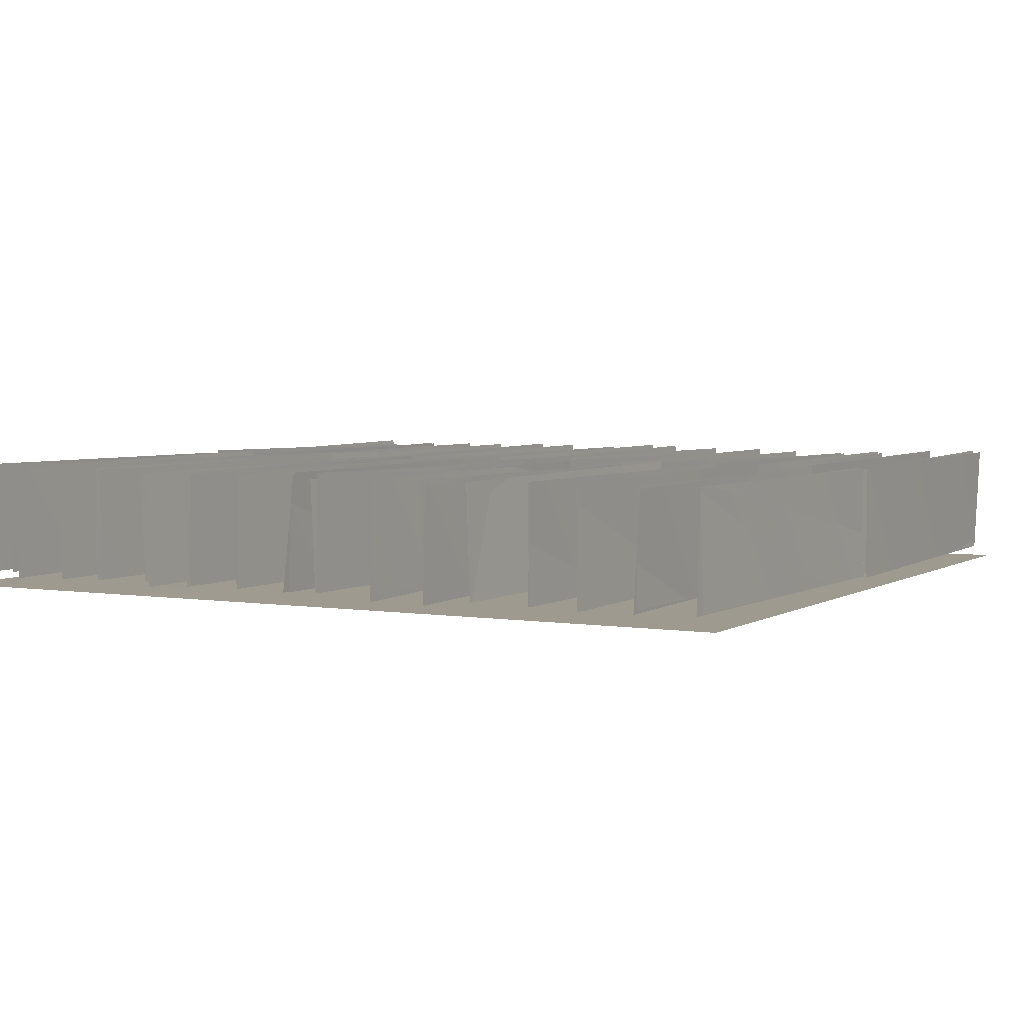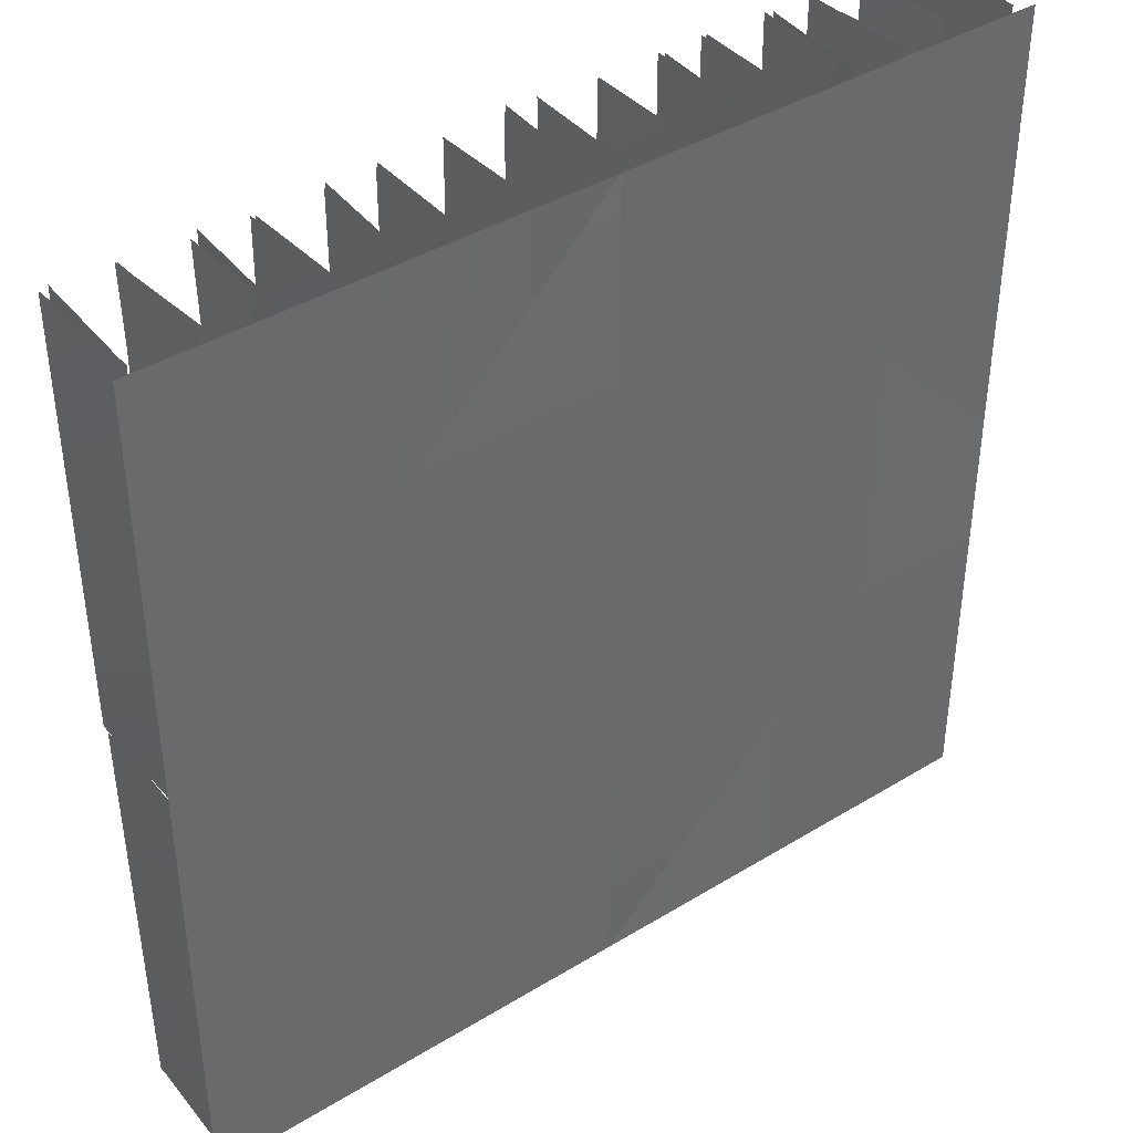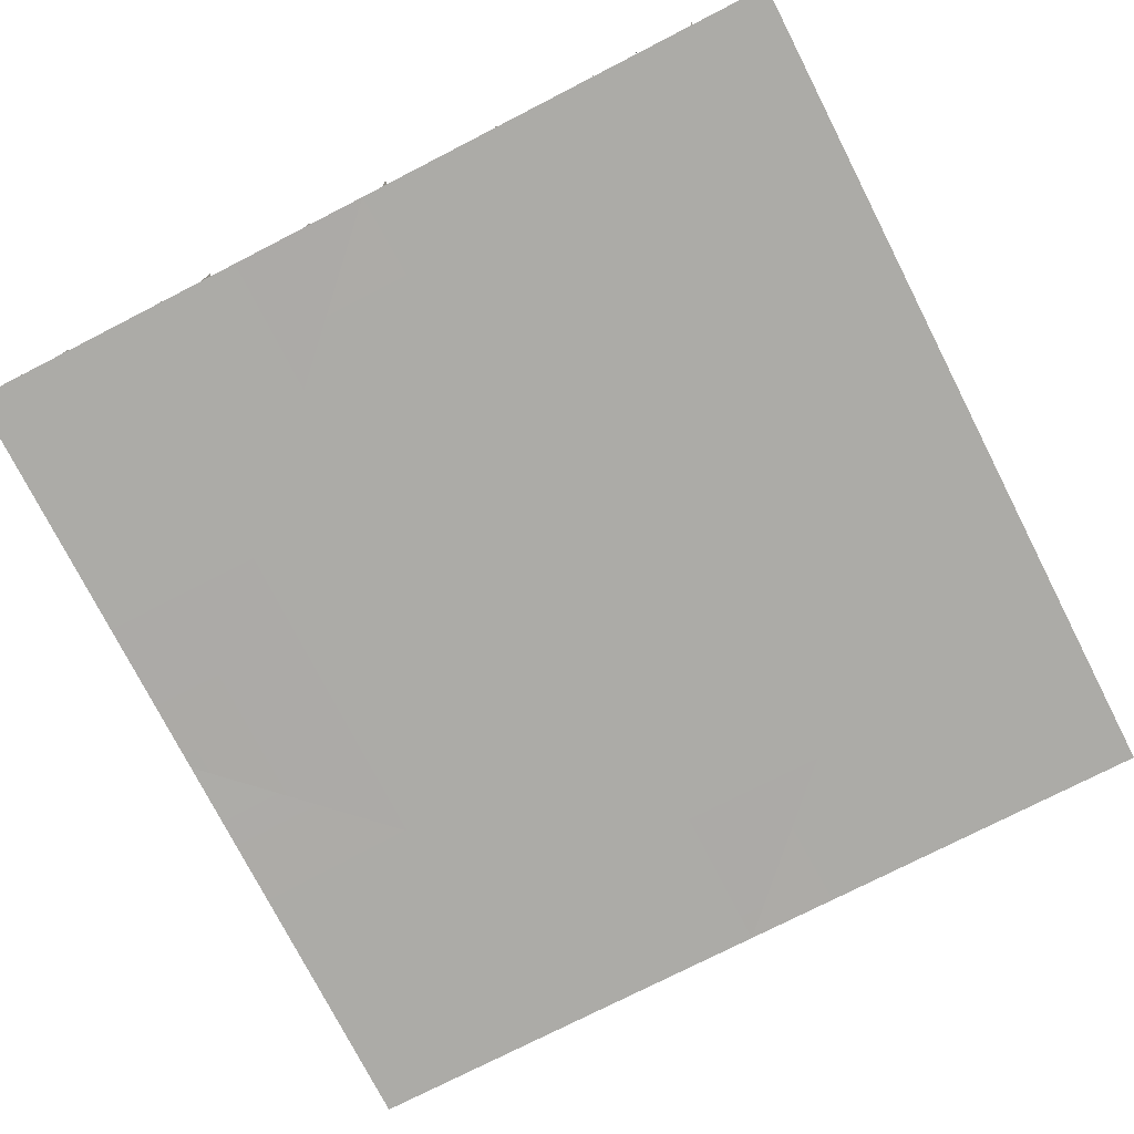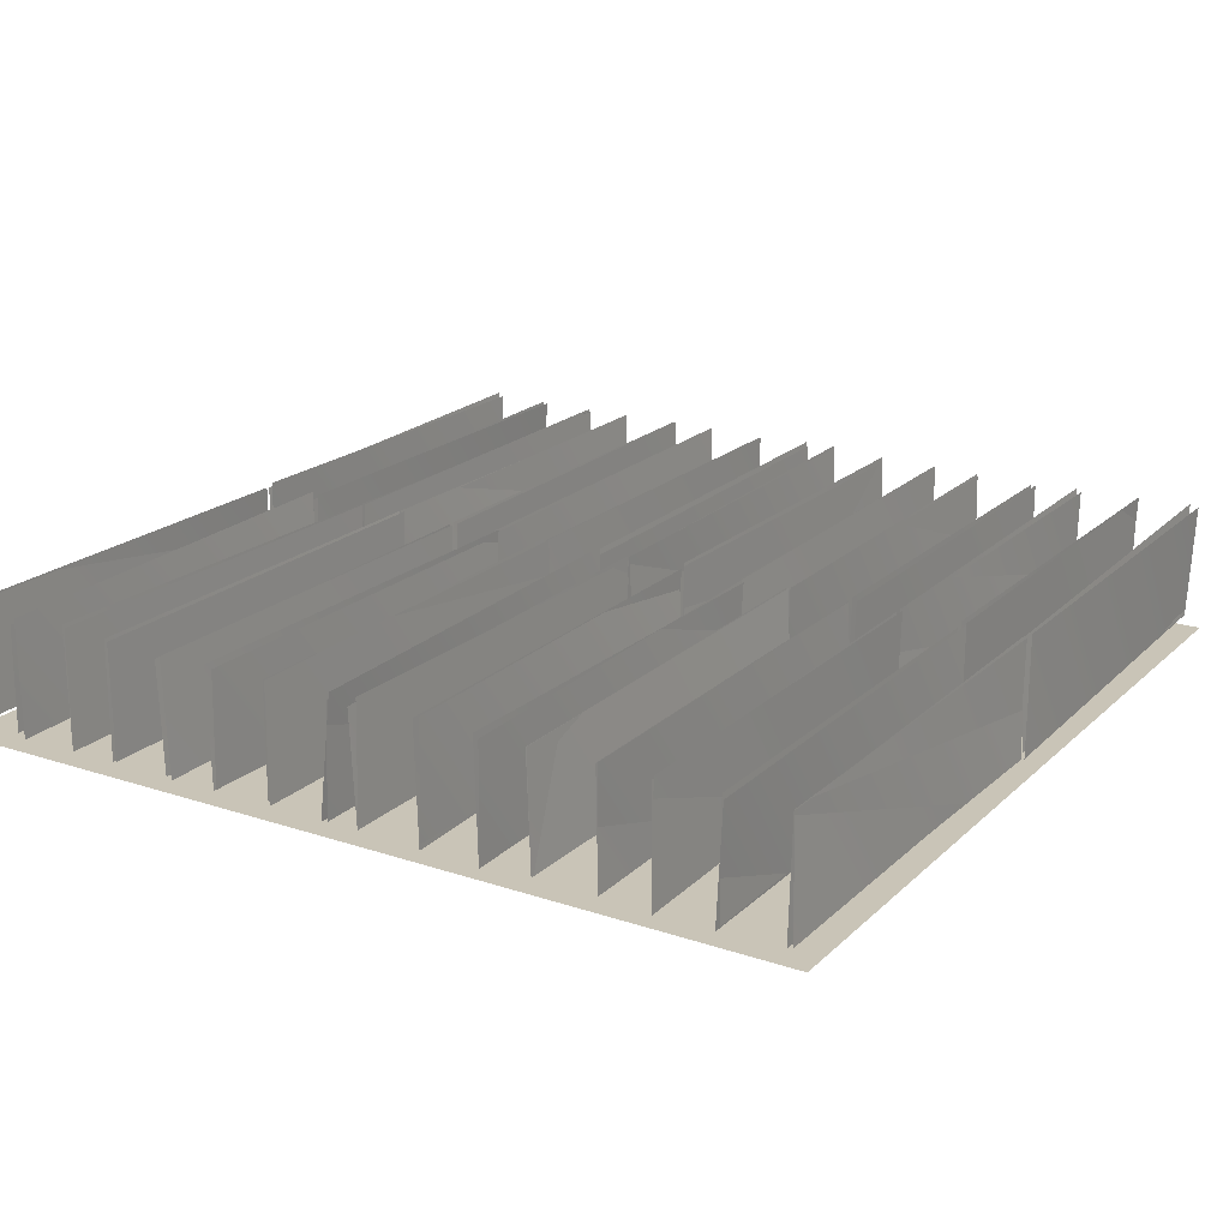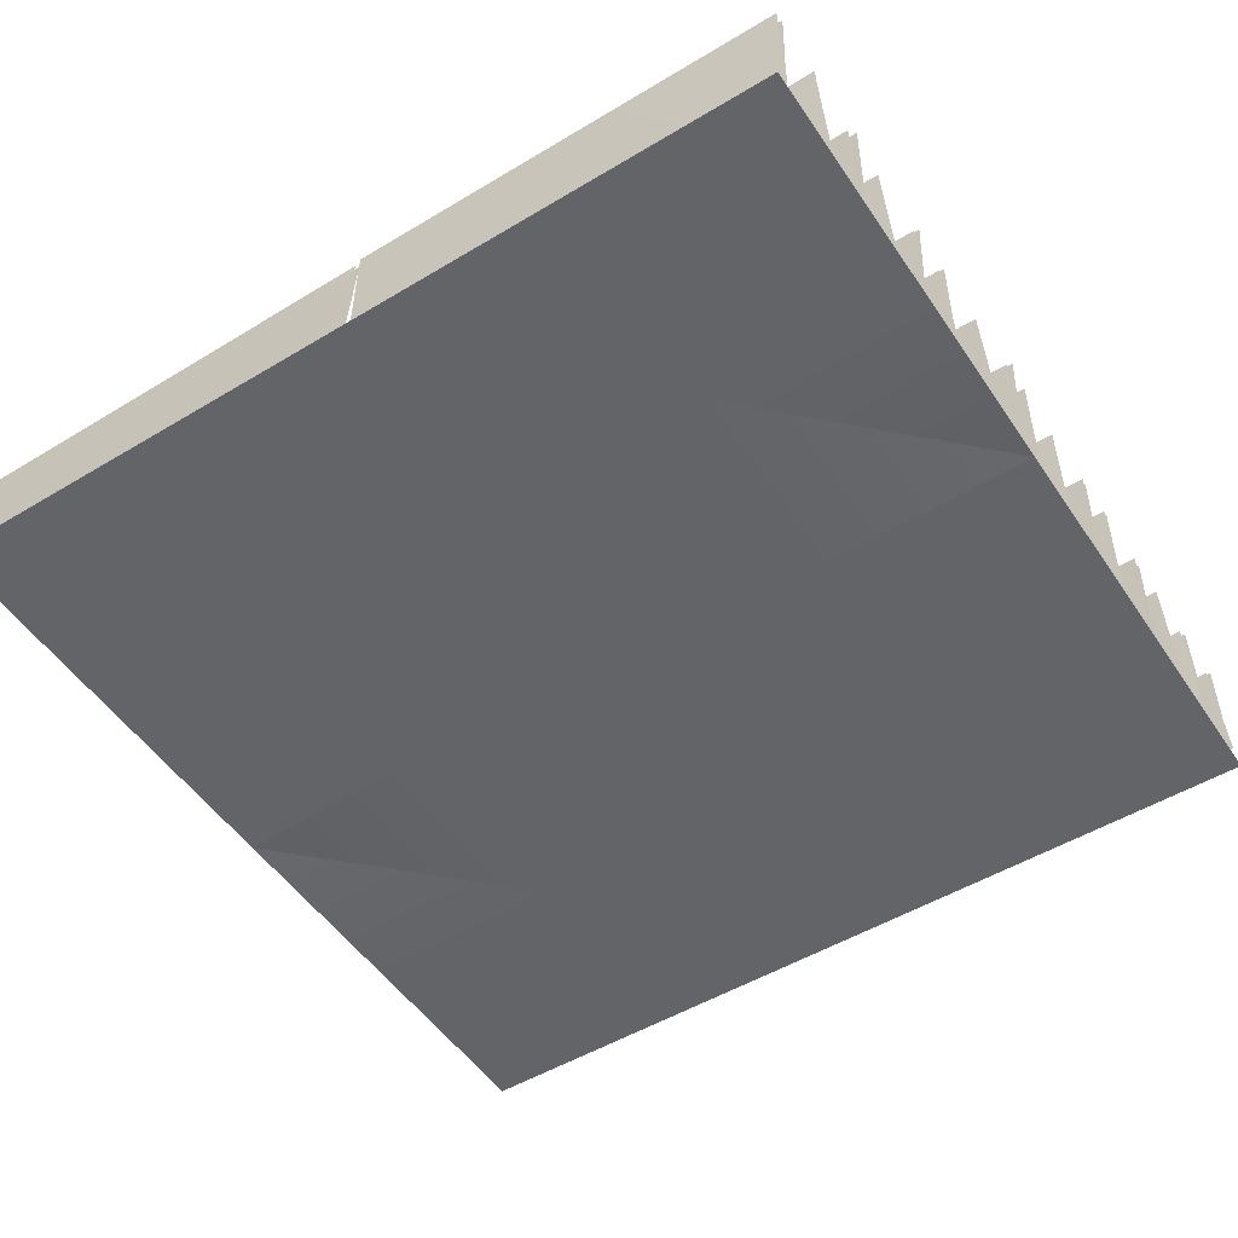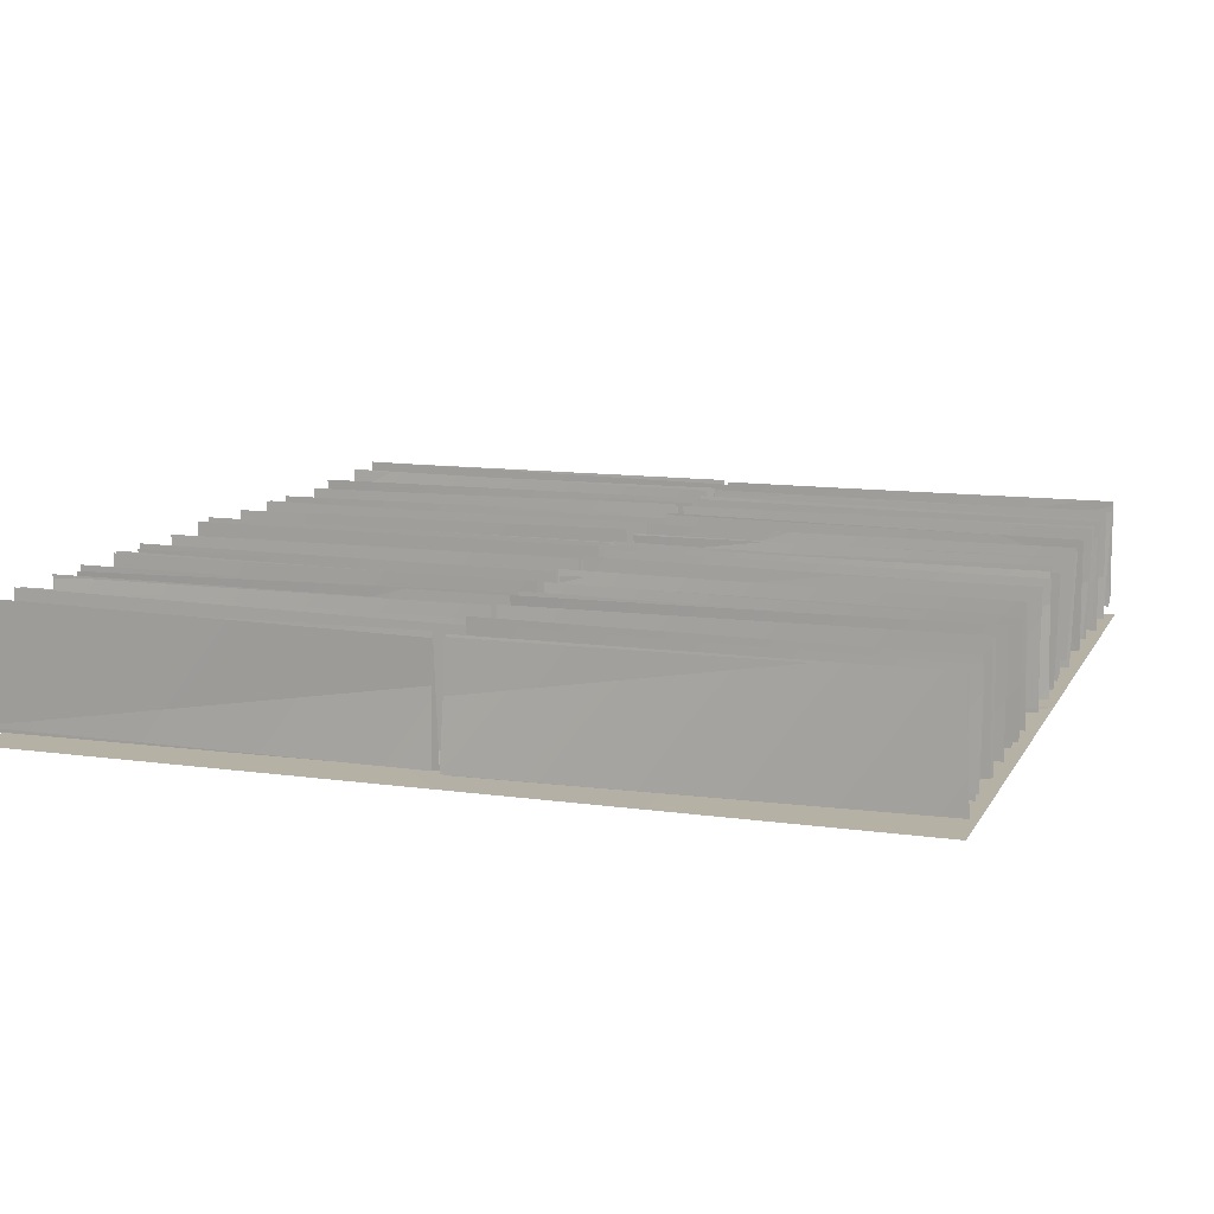
<metadata>
{"format":"obj","ext":"obj","renderer":"f3d","projection":"perspective","resolution":1024,"background":"white","views":[{"elev":3.9,"azim":-151.7,"up":"+Y"},{"elev":40.3,"azim":-36.9,"up":"+Z"},{"elev":-76.2,"azim":-152.9,"up":"+Y"},{"elev":20.0,"azim":-148.4,"up":"+Y"},{"elev":-51.3,"azim":-56.9,"up":"+Y"},{"elev":11.8,"azim":108.7,"up":"+Y"}]}
</metadata>
<code>
o Plane_Plane.004_Plane_Plane.003
v -20.02 0.174 0.02545
v -20.02 0.174 9.978
v -9.872 0.174 9.884
v -20.02 0.174 19.87
v -10.17 0.174 19.87
v 0.1001 0.174 19.87
v 0.116 0.174 9.841
v 0.1355 0.174 -0.009981
v -9.995 0.174 0.03463
v -0.822 0.644 19.99
v -0.786 5.988 -0.03069
v -0.6974 5.976 19.83
v -3.418 0.6725 19.98
v -3.466 6 0.1254
v -3.396 5.677 19.79
v -6.235 0.7164 19.79
v -6.259 5.958 0.142
v -6.222 5.921 19.83
v -8.582 0.8335 19.77
v -8.518 5.807 -0.03305
v -8.524 5.773 19.71
v -19.25 0.6722 19.86
v -19.48 6.011 0.2034
v -19.48 0.5856 0.175
v -16.48 0.8309 19.86
v -16.75 6.024 -0.0565
v -16.59 0.7579 0.2348
v -13.7 0.7035 19.73
v -13.58 5.728 0.1918
v -13.79 0.7026 0.1838
v -11.48 0.7227 19.84
v -11.66 5.871 0.2902
v -11.52 0.7084 0.2252
v -0.6481 0.6633 19.79
v -0.762 5.947 0.1518
v -0.8709 0.5824 0.1211
v -3.445 0.7632 19.63
v -3.398 6.107 0.2412
v -3.57 0.6784 0.07024
v -6.31 0.8195 19.88
v -6.327 5.924 0.1161
v -6.495 0.6967 0.08715
v -8.64 0.6145 19.75
v -8.626 5.955 0.1473
v -8.459 0.904 0.2941
v -19.26 0.7206 19.83
v -19.17 5.835 -0.06059
v -19.08 6.097 19.86
v -16.29 0.6021 19.95
v -16.38 5.93 0.2647
v -16.62 6.042 19.82
v -13.79 0.6567 19.97
v -13.68 5.958 0.2135
v -13.49 5.937 19.91
v -11.3 0.5647 19.89
v -11.43 6.018 0.3384
v -11.29 5.816 19.66
v -0.4944 0.7027 0.1185
v -3.458 0.9948 0.1286
v -6.27 0.5335 0.3201
v -8.529 0.6842 0.1454
v -19.49 6.008 19.85
v -16.57 5.959 19.82
v -13.82 5.863 19.68
v -11.49 5.799 19.73
v -0.5847 6.047 20.03
v -3.395 5.956 19.79
v -6.247 5.968 19.64
v -8.426 5.859 19.88
v -19.39 0.8293 0.1191
v -16.46 0.7795 0.1246
v -13.59 0.8804 0.1006
v -11.36 0.8288 0.2304
v 10.02 0.174 9.732
v 10.04 0.174 19.87
v 19.98 0.174 19.87
v 19.98 0.174 9.933
v 19.98 0.174 -0.02888
v 10.07 0.174 -0.1409
v 19.2 0.7327 19.82
v 19.26 6.065 0.3594
v 19.23 5.849 19.86
v 16.59 0.8468 19.88
v 16.61 5.74 0.05883
v 16.58 5.948 19.85
v 14.03 0.8441 19.89
v 13.8 5.97 0.156
v 13.66 5.859 19.74
v 11.24 0.5946 19.87
v 11.5 6.049 0.04223
v 11.68 5.721 19.86
v 0.7051 0.6527 19.87
v 0.7818 6.052 0.1743
v 0.6358 0.699 0.166
v 3.529 0.9887 19.79
v 3.473 6.006 0.1676
v 3.397 0.7276 0.1036
v 6.262 0.8072 19.82
v 6.255 5.866 0.1739
v 6.267 0.5112 0.1162
v 8.464 0.6312 19.8
v 8.483 5.872 0.2743
v 8.563 0.775 -0.1248
v 19.19 0.5723 19.93
v 19.42 5.829 0.2646
v 19.21 0.6869 0.165
v 16.64 0.805 19.78
v 16.4 5.962 0.1263
v 16.48 0.8667 0.08413
v 13.63 0.6141 19.98
v 13.67 5.95 0.1559
v 13.67 0.7273 0.09531
v 11.3 0.6404 19.71
v 11.57 5.905 0.0731
v 11.6 0.8206 0.2093
v 0.7274 0.7287 19.85
v 0.6738 5.844 -0.01673
v 0.7839 5.844 19.87
v 3.588 0.533 19.73
v 3.584 5.973 0.1294
v 3.515 5.919 19.79
v 6.178 0.6469 19.84
v 6.358 5.941 0.1152
v 6.325 5.998 19.83
v 8.59 0.6489 19.77
v 8.628 5.95 0.1364
v 8.611 5.964 19.83
v 19.48 0.7269 0.38
v 16.61 0.7216 0.2389
v 13.8 0.73 0.2492
v 11.42 0.7535 0.2176
v 0.8385 6.086 19.86
v 3.445 5.91 19.8
v 6.495 5.775 19.83
v 8.42 6.034 19.82
v 19.35 6.074 19.65
v 16.29 5.918 19.73
v 13.67 5.963 19.81
v 11.42 5.957 19.83
v 0.7985 0.787 0.1587
v 3.578 0.7595 0.08043
v 6.326 0.7283 0.1287
v 8.424 0.6439 0.1375
v -20.02 0.174 -19.92
v -20.02 0.174 -9.968
v -9.994 0.174 -9.956
v -0.2727 0.174 -9.918
v 0.02339 0.174 -19.92
v -10.15 0.174 -19.92
v -0.6684 0.528 0.1375
v -0.6352 5.834 -19.91
v -0.7453 6.043 -0.05998
v -3.249 0.8088 -0.005462
v -3.483 5.923 -19.72
v -3.453 5.938 -0.04956
v -6.251 0.7213 -0.09714
v -6.205 5.943 -19.77
v -6.445 5.833 0.05214
v -8.519 0.9012 0.06076
v -8.509 5.896 -19.75
v -8.503 5.989 -0.03951
v -19.36 0.7234 -0.18
v -19.23 5.982 -19.68
v -19.38 0.8486 -19.73
v -16.76 0.9422 -0.1311
v -16.68 5.847 -19.97
v -16.34 0.682 -19.8
v -13.76 0.6694 -0.05806
v -13.77 5.991 -19.73
v -13.71 0.8706 -19.63
v -11.52 0.7938 0.07666
v -11.53 6.003 -19.81
v -11.33 0.7107 -19.52
v -0.7397 0.7151 -0.07279
v -0.7723 6.115 -19.55
v -0.7825 0.7566 -19.73
v -3.663 0.7431 -0.08029
v -3.663 5.958 -19.54
v -3.57 0.7819 -19.6
v -6.42 0.7965 0.03558
v -6.454 5.772 -19.79
v -6.261 0.4855 -19.64
v -8.883 0.7629 -0.1489
v -8.467 5.896 -19.75
v -8.636 0.7501 -19.73
v -19.46 0.6787 -0.1114
v -19.24 5.941 -19.71
v -19.25 5.958 -0.01338
v -16.4 0.7848 -0.1223
v -16.48 5.958 -19.73
v -16.41 5.782 -0.1489
v -13.71 0.7224 -0.04168
v -13.76 5.871 -19.83
v -13.66 5.937 -0.06875
v -11.35 0.6598 -0.333
v -11.42 5.944 -19.76
v -11.43 5.947 -0.02202
v -0.7845 0.7784 -19.78
v -3.504 0.4906 -19.55
v -6.158 0.8129 -19.51
v -8.637 0.8215 -19.76
v -19.39 5.917 -0.1056
v -16.75 5.933 -0.05451
v -13.96 6.053 -0.1537
v -11.47 5.938 -0.06749
v -0.7335 5.816 0.05808
v -3.367 5.872 -0.1166
v -6.315 5.905 -0.02287
v -8.677 6.04 -0.0859
v -19.11 0.7407 -19.71
v -16.48 0.8664 -19.73
v -13.78 0.6373 -19.81
v -11.45 0.7024 -19.66
v 10.07 0.174 -9.941
v 19.98 0.174 -9.946
v 19.98 0.174 -19.92
v 10.09 0.174 -19.92
v 19.5 0.6294 0.05776
v 19.3 6.03 -19.64
v 19.19 5.968 -0.1632
v 16.52 0.7648 -0.06104
v 16.59 5.691 -19.79
v 16.7 5.859 -0.09256
v 13.92 0.5402 -0.1602
v 13.9 6.174 -19.58
v 13.75 6.007 -0.04832
v 11.26 0.5902 0.07717
v 11.52 6.079 -19.75
v 11.67 5.962 0.1674
v 0.687 0.7078 -0.06033
v 0.4251 6.094 -19.65
v 0.9143 0.7165 -19.83
v 3.473 0.706 -0.0606
v 3.457 5.961 -19.72
v 3.449 0.7519 -19.79
v 6.046 0.5726 0.09346
v 6.091 5.872 -19.69
v 6.177 0.785 -19.71
v 8.489 0.7671 -0.2604
v 8.706 5.885 -19.69
v 8.616 0.5541 -19.58
v 19.34 0.5637 -0.1205
v 19.26 5.949 -19.74
v 19.21 0.7232 -19.74
v 16.41 0.8708 -0.06068
v 16.44 5.975 -19.7
v 16.51 0.6003 -19.61
v 13.67 0.7148 -0.01869
v 13.7 6.084 -19.69
v 13.69 0.731 -19.73
v 11.29 0.7007 -0.007274
v 11.41 5.965 -19.72
v 11.43 0.7717 -19.66
v 0.7964 0.7299 -0.0168
v 0.507 5.796 -19.69
v 0.8201 5.936 -0.1177
v 3.533 0.7198 -0.07238
v 3.477 6.017 -19.79
v 3.53 5.948 0.0034
v 6.434 0.5381 -0.1203
v 6.475 5.986 -19.64
v 6.119 6.022 0.1063
v 8.798 0.7953 -0.2564
v 8.814 5.808 -19.86
v 8.601 5.94 -0.1591
v 19.27 0.7474 -19.89
v 16.71 0.9155 -19.76
v 13.77 0.6892 -19.68
v 11.53 0.7838 -19.76
v 0.761 6.152 0.147
v 3.559 6.125 -0.1215
v 6.16 5.745 0.03301
v 8.511 5.895 -0.0904
v 19.32 5.878 -0.0753
v 16.64 6.113 0.08123
v 13.7 5.96 0.01327
v 11.25 6.061 -0.0434
v 0.7057 0.7188 -19.71
v 3.546 0.9677 -19.74
v 6.318 0.7003 -19.72
v 8.624 0.8332 -19.85
f 1 2 3
f 3 4 5
f 3 6 7
f 8 3 7
f 3 2 4
f 1 3 9
f 3 5 6
f 8 9 3
f 10 11 12
f 13 14 15
f 16 17 18
f 19 20 21
f 22 23 24
f 25 26 27
f 28 29 30
f 31 32 33
f 34 35 36
f 37 38 39
f 40 41 42
f 43 44 45
f 46 47 48
f 49 50 51
f 52 53 54
f 55 56 57
f 10 58 11
f 13 59 14
f 16 60 17
f 19 61 20
f 22 62 23
f 25 63 26
f 28 64 29
f 31 65 32
f 34 66 35
f 37 67 38
f 40 68 41
f 43 69 44
f 46 70 47
f 49 71 50
f 52 72 53
f 55 73 56
f 8 7 74
f 74 6 75
f 74 76 77
f 78 74 77
f 74 7 6
f 8 74 79
f 74 75 76
f 78 79 74
f 80 81 82
f 83 84 85
f 86 87 88
f 89 90 91
f 92 93 94
f 95 96 97
f 98 99 100
f 101 102 103
f 104 105 106
f 107 108 109
f 110 111 112
f 113 114 115
f 116 117 118
f 119 120 121
f 122 123 124
f 125 126 127
f 80 128 81
f 83 129 84
f 86 130 87
f 89 131 90
f 92 132 93
f 95 133 96
f 98 134 99
f 101 135 102
f 104 136 105
f 107 137 108
f 110 138 111
f 113 139 114
f 116 140 117
f 119 141 120
f 122 142 123
f 125 143 126
f 144 145 146
f 146 1 9
f 146 8 147
f 148 146 147
f 146 145 1
f 144 146 149
f 146 9 8
f 148 149 146
f 150 151 152
f 153 154 155
f 156 157 158
f 159 160 161
f 162 163 164
f 165 166 167
f 168 169 170
f 171 172 173
f 174 175 176
f 177 178 179
f 180 181 182
f 183 184 185
f 186 187 188
f 189 190 191
f 192 193 194
f 195 196 197
f 150 198 151
f 153 199 154
f 156 200 157
f 159 201 160
f 162 202 163
f 165 203 166
f 168 204 169
f 171 205 172
f 174 206 175
f 177 207 178
f 180 208 181
f 183 209 184
f 186 210 187
f 189 211 190
f 192 212 193
f 195 213 196
f 148 147 214
f 214 8 79
f 214 78 215
f 216 214 215
f 214 147 8
f 148 214 217
f 214 79 78
f 216 217 214
f 218 219 220
f 221 222 223
f 224 225 226
f 227 228 229
f 230 231 232
f 233 234 235
f 236 237 238
f 239 240 241
f 242 243 244
f 245 246 247
f 248 249 250
f 251 252 253
f 254 255 256
f 257 258 259
f 260 261 262
f 263 264 265
f 218 266 219
f 221 267 222
f 224 268 225
f 227 269 228
f 230 270 231
f 233 271 234
f 236 272 237
f 239 273 240
f 242 274 243
f 245 275 246
f 248 276 249
f 251 277 252
f 254 278 255
f 257 279 258
f 260 280 261
f 263 281 264

</code>
